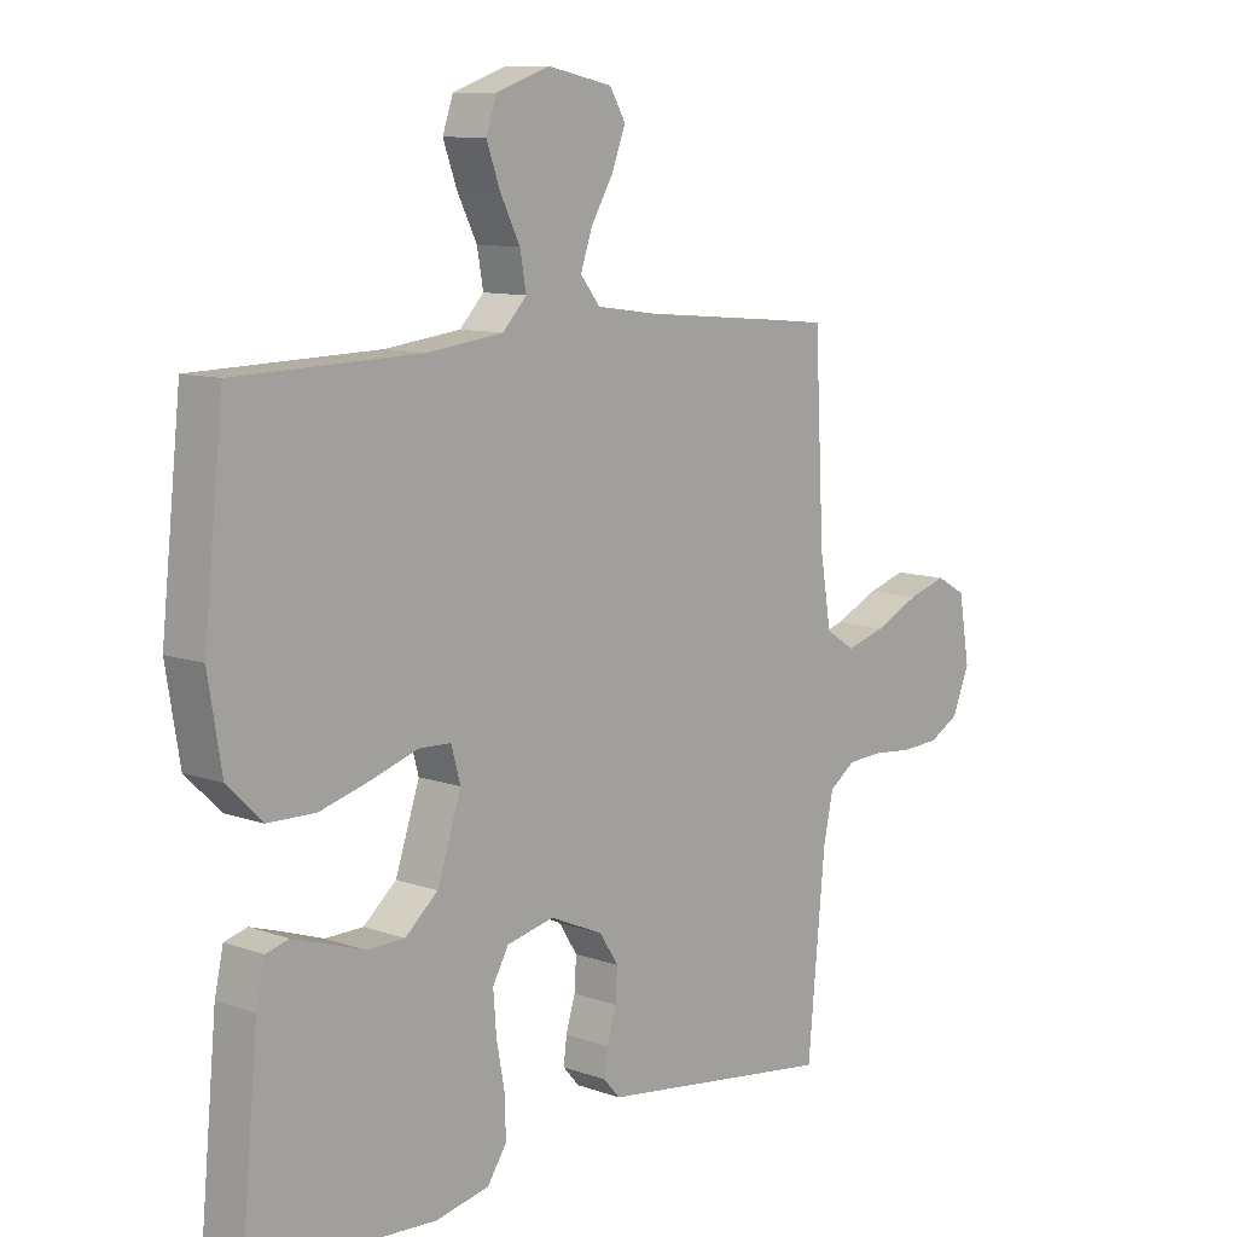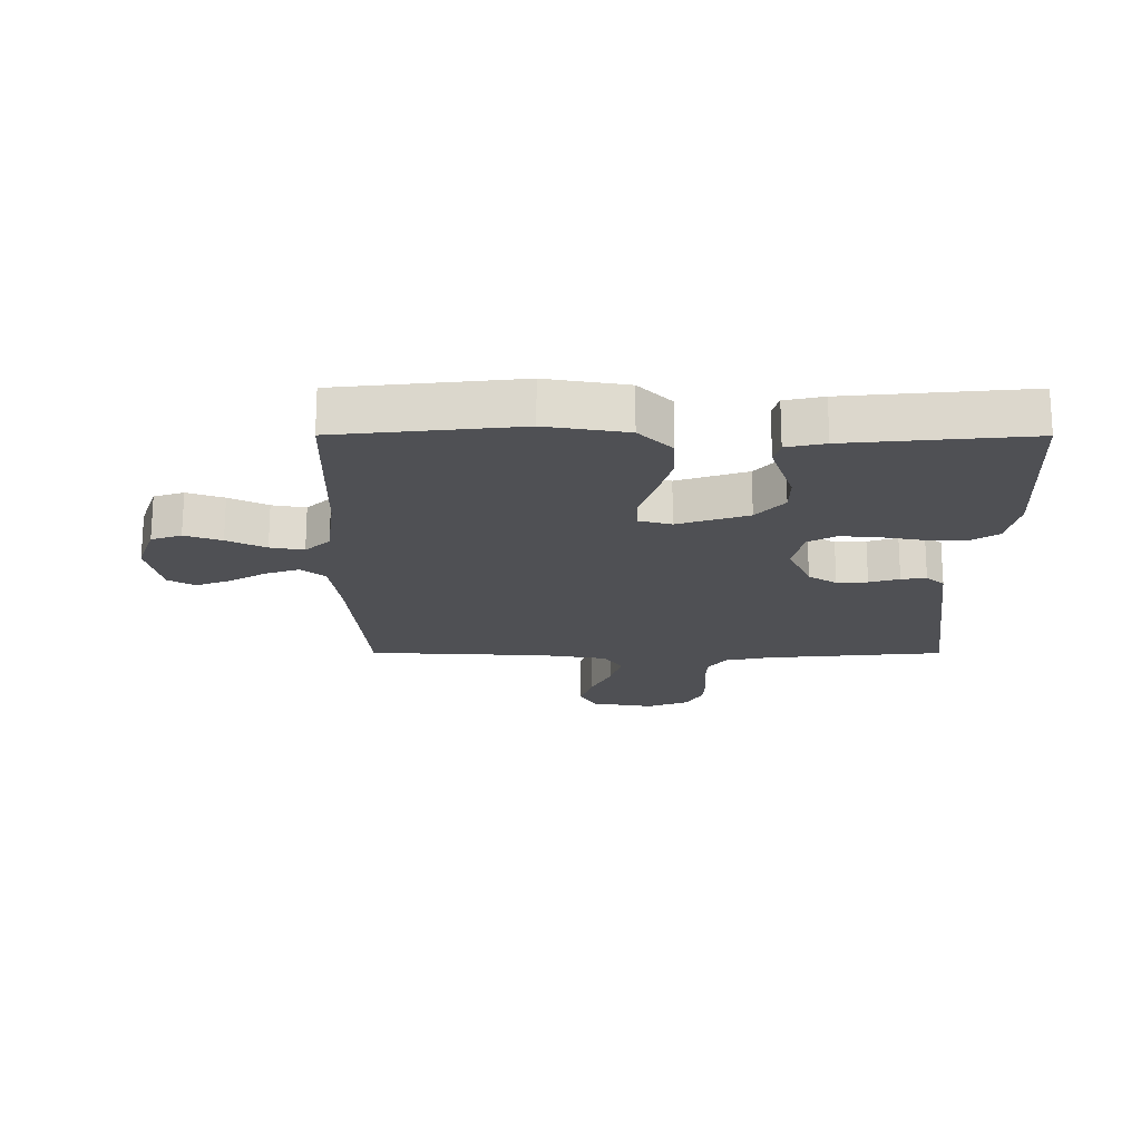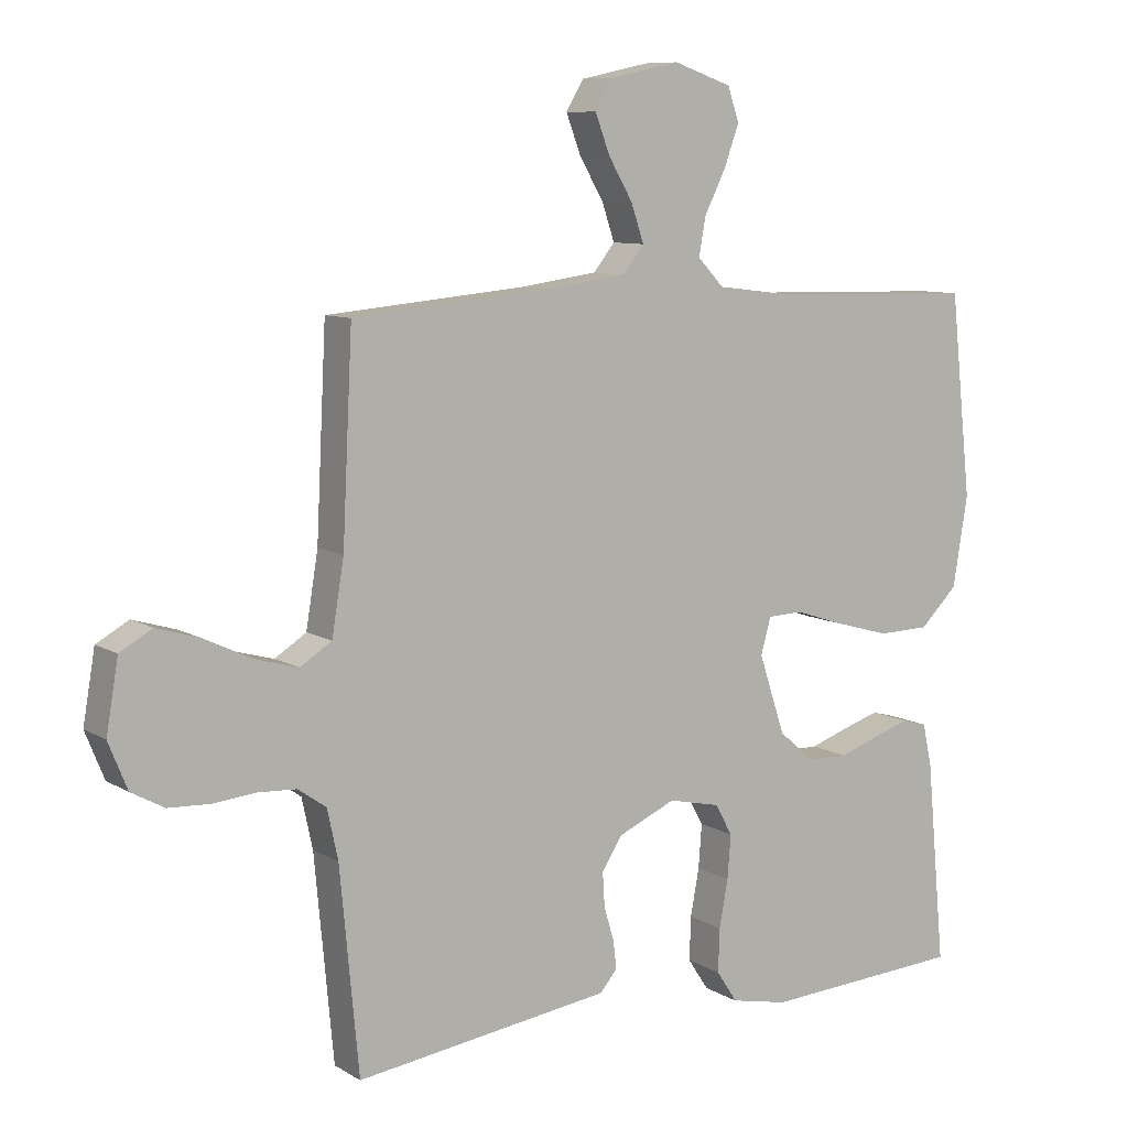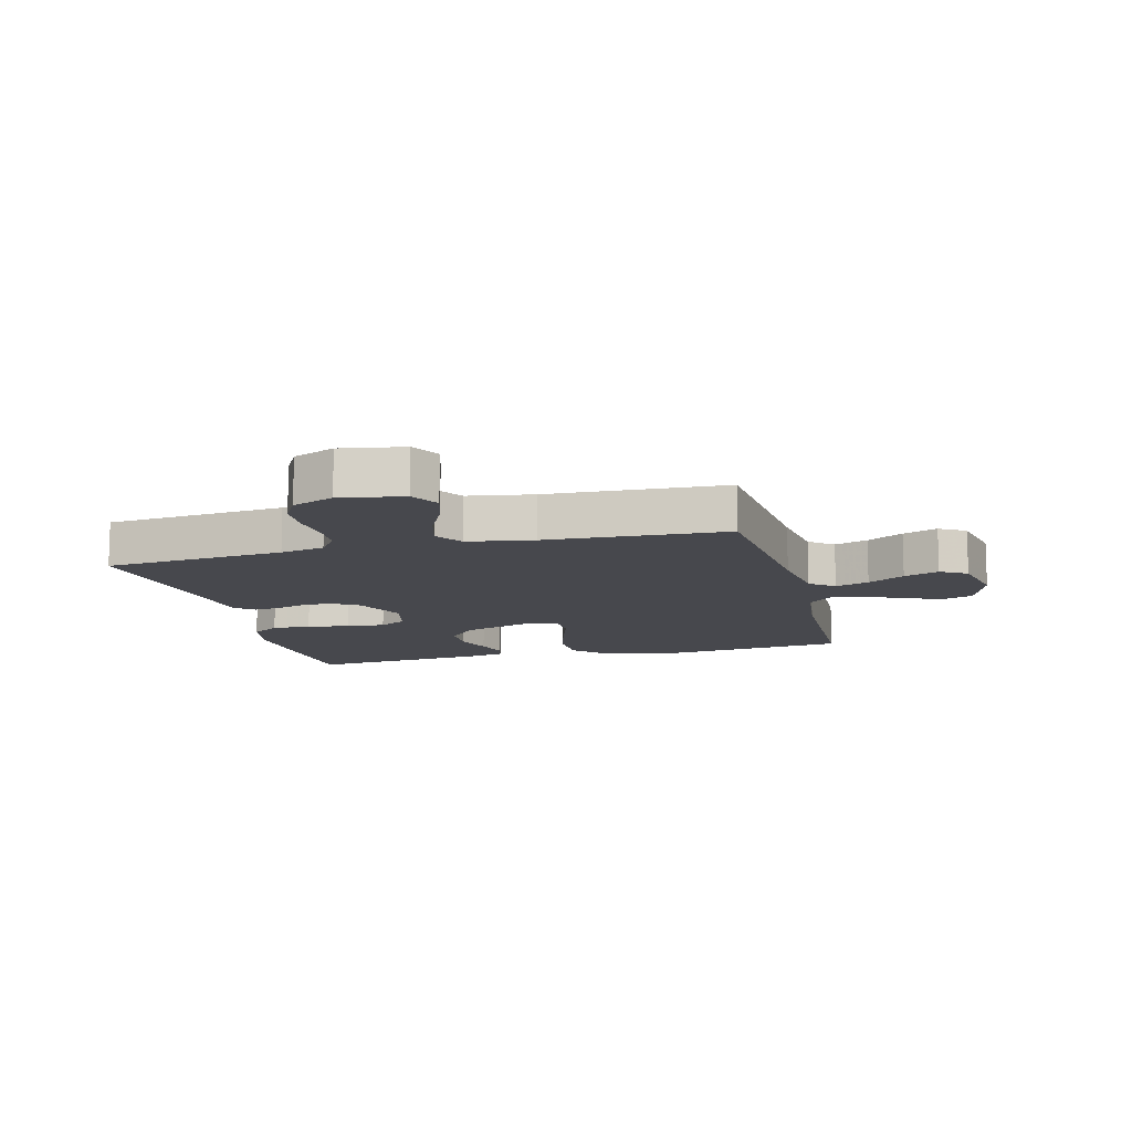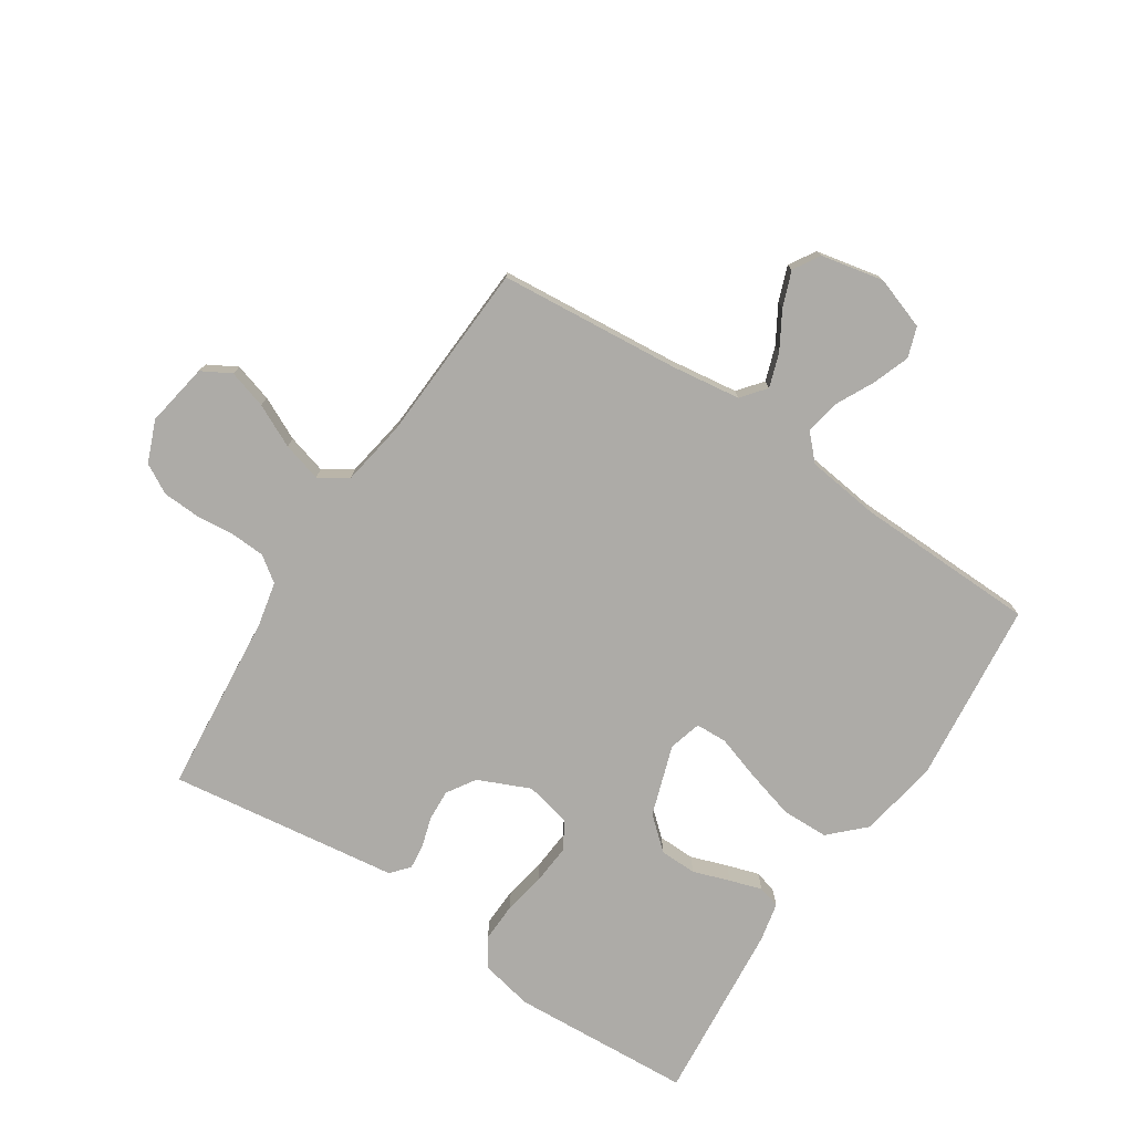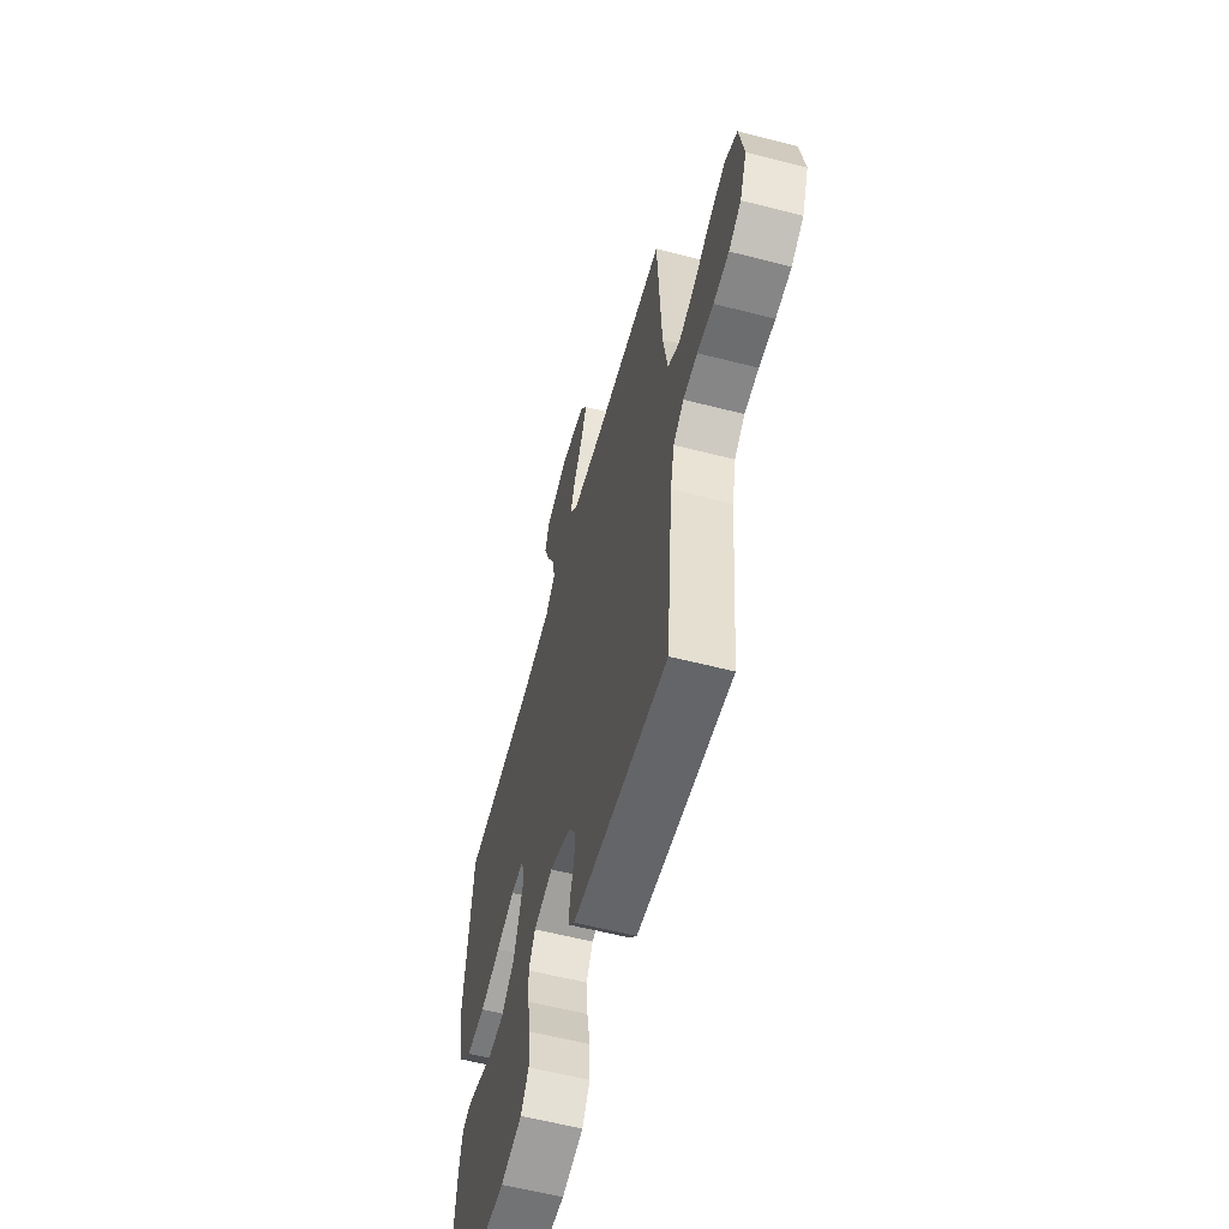
<metadata>
{"format":"obj","ext":"obj","renderer":"f3d","projection":"perspective","resolution":1024,"background":"white","views":[{"elev":10.1,"azim":132.3,"up":"+Z"},{"elev":-19.2,"azim":89.9,"up":"+Y"},{"elev":8.9,"azim":-33.2,"up":"+Z"},{"elev":-11.7,"azim":-75.6,"up":"+Y"},{"elev":-76.4,"azim":-33.4,"up":"+Y"},{"elev":-59.2,"azim":-104.8,"up":"+Z"}]}
</metadata>
<code>
v 0.5 0.07 -0.5
v 0.2 0.07 -0.518
v 0.114 0.07 -0.5
v 0.083 0.07 -0.453
v 0.085 0.07 -0.388
v 0.098 0.07 -0.318
v 0.103 0.07 -0.253
v 0.077 0.07 -0.207
v 0 0.07 -0.19
v -0.086 0.07 -0.228
v -0.116 0.07 -0.275
v -0.113 0.07 -0.326
v -0.098 0.07 -0.376
v -0.093 0.07 -0.418
v -0.119 0.07 -0.448
v -0.2 0.07 -0.459
v -0.5 0.07 -0.5
v -0.528 0.07 -0.2
v -0.544 0.07 -0.126
v -0.586 0.07 -0.096
v -0.643 0.07 -0.093
v -0.707 0.07 -0.099
v -0.769 0.07 -0.096
v -0.818 0.07 -0.069
v -0.846 0.07 0
v -0.828 0.07 0.105
v -0.78 0.07 0.132
v -0.716 0.07 0.113
v -0.645 0.07 0.079
v -0.58 0.07 0.061
v -0.533 0.07 0.091
v -0.515 0.07 0.2
v -0.5 0.07 0.5
v -0.2 0.07 0.527
v -0.085 0.07 0.543
v -0.053 0.07 0.583
v -0.072 0.07 0.639
v -0.108 0.07 0.7
v -0.13 0.07 0.758
v -0.104 0.07 0.802
v 0 0.07 0.824
v 0.087 0.07 0.794
v 0.104 0.07 0.744
v 0.082 0.07 0.683
v 0.05 0.07 0.619
v 0.04 0.07 0.563
v 0.079 0.07 0.522
v 0.2 0.07 0.507
v 0.5 0.07 0.5
v 0.532 0.07 0.2
v 0.51 0.07 0.066
v 0.454 0.07 0.011
v 0.377 0.07 0.009
v 0.295 0.07 0.032
v 0.221 0.07 0.056
v 0.169 0.07 0.054
v 0.154 0.07 0
v 0.193 0.07 -0.117
v 0.246 0.07 -0.163
v 0.307 0.07 -0.164
v 0.368 0.07 -0.143
v 0.421 0.07 -0.126
v 0.458 0.07 -0.136
v 0.472 0.07 -0.2
v 0.5 0 -0.5
v 0.2 0 -0.518
v 0.114 0 -0.5
v 0.083 0 -0.453
v 0.085 0 -0.388
v 0.098 0 -0.318
v 0.103 0 -0.253
v 0.077 0 -0.207
v 0 0 -0.19
v -0.086 0 -0.228
v -0.116 0 -0.275
v -0.113 0 -0.326
v -0.098 0 -0.376
v -0.093 0 -0.418
v -0.119 0 -0.448
v -0.2 0 -0.459
v -0.5 0 -0.5
v -0.528 0 -0.2
v -0.544 0 -0.126
v -0.586 0 -0.096
v -0.643 0 -0.093
v -0.707 0 -0.099
v -0.769 0 -0.096
v -0.818 0 -0.069
v -0.846 0 0
v -0.828 0 0.105
v -0.78 0 0.132
v -0.716 0 0.113
v -0.645 0 0.079
v -0.58 0 0.061
v -0.533 0 0.091
v -0.515 0 0.2
v -0.5 0 0.5
v -0.2 0 0.527
v -0.085 0 0.543
v -0.053 0 0.583
v -0.072 0 0.639
v -0.108 0 0.7
v -0.13 0 0.758
v -0.104 0 0.802
v 0 0 0.824
v 0.087 0 0.794
v 0.104 0 0.744
v 0.082 0 0.683
v 0.05 0 0.619
v 0.04 0 0.563
v 0.079 0 0.522
v 0.2 0 0.507
v 0.5 0 0.5
v 0.532 0 0.2
v 0.51 0 0.066
v 0.454 0 0.011
v 0.377 0 0.009
v 0.295 0 0.032
v 0.221 0 0.056
v 0.169 0 0.054
v 0.154 0 0
v 0.193 0 -0.117
v 0.246 0 -0.163
v 0.307 0 -0.164
v 0.368 0 -0.143
v 0.421 0 -0.126
v 0.458 0 -0.136
v 0.472 0 -0.2
f 60 61 62 63
f 60 63 64 1
f 52 53 54 55
f 50 51 52 55
f 48 49 50 55
f 47 48 55 56
f 46 47 56 57
f 42 43 44 45
f 40 41 42 45
f 40 45 46
f 37 38 39 40
f 36 37 40 46
f 35 36 46 57
f 32 33 34
f 31 32 34 35
f 26 27 28 29
f 26 29 30
f 25 26 30
f 24 25 30
f 21 22 23 24
f 20 21 24 30
f 19 20 30 31
f 16 17 18
f 12 13 14 15
f 11 12 15 16
f 3 4 5 6
f 3 6 7
f 2 3 7
f 59 60 1 2
f 58 59 2 7
f 57 58 7 8
f 35 57 8 9
f 31 35 9 10
f 19 31 10 11
f 11 16 18 19
f 127 126 125 124
f 65 128 127 124
f 119 118 117 116
f 119 116 115 114
f 119 114 113 112
f 120 119 112 111
f 121 120 111 110
f 109 108 107 106
f 109 106 105 104
f 110 109 104
f 104 103 102 101
f 110 104 101 100
f 121 110 100 99
f 98 97 96
f 99 98 96 95
f 93 92 91 90
f 94 93 90
f 94 90 89
f 94 89 88
f 88 87 86 85
f 94 88 85 84
f 95 94 84 83
f 82 81 80
f 79 78 77 76
f 80 79 76 75
f 70 69 68 67
f 71 70 67
f 71 67 66
f 66 65 124 123
f 71 66 123 122
f 72 71 122 121
f 73 72 121 99
f 74 73 99 95
f 75 74 95 83
f 83 82 80 75
f 1 65 66 2
f 2 66 67 3
f 3 67 68 4
f 4 68 69 5
f 5 69 70 6
f 6 70 71 7
f 7 71 72 8
f 8 72 73 9
f 9 73 74 10
f 10 74 75 11
f 11 75 76 12
f 12 76 77 13
f 13 77 78 14
f 14 78 79 15
f 15 79 80 16
f 16 80 81 17
f 17 81 82 18
f 18 82 83 19
f 19 83 84 20
f 20 84 85 21
f 21 85 86 22
f 22 86 87 23
f 23 87 88 24
f 24 88 89 25
f 25 89 90 26
f 26 90 91 27
f 27 91 92 28
f 28 92 93 29
f 29 93 94 30
f 30 94 95 31
f 31 95 96 32
f 32 96 97 33
f 33 97 98 34
f 34 98 99 35
f 35 99 100 36
f 36 100 101 37
f 37 101 102 38
f 38 102 103 39
f 39 103 104 40
f 40 104 105 41
f 41 105 106 42
f 42 106 107 43
f 43 107 108 44
f 44 108 109 45
f 45 109 110 46
f 46 110 111 47
f 47 111 112 48
f 48 112 113 49
f 49 113 114 50
f 50 114 115 51
f 51 115 116 52
f 52 116 117 53
f 53 117 118 54
f 54 118 119 55
f 55 119 120 56
f 56 120 121 57
f 57 121 122 58
f 58 122 123 59
f 59 123 124 60
f 60 124 125 61
f 61 125 126 62
f 62 126 127 63
f 63 127 128 64
f 64 128 65 1

</code>
